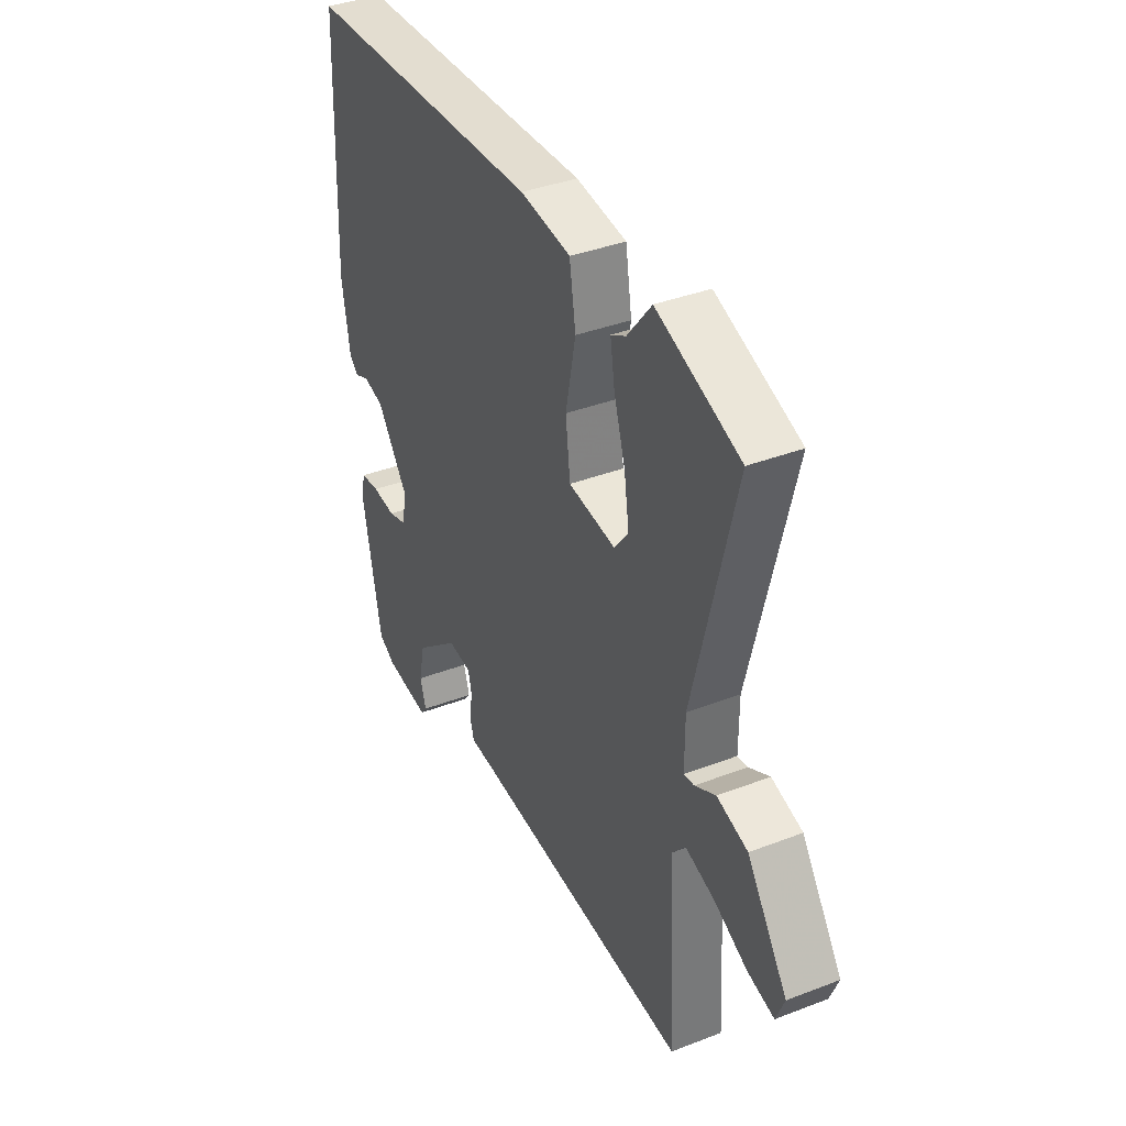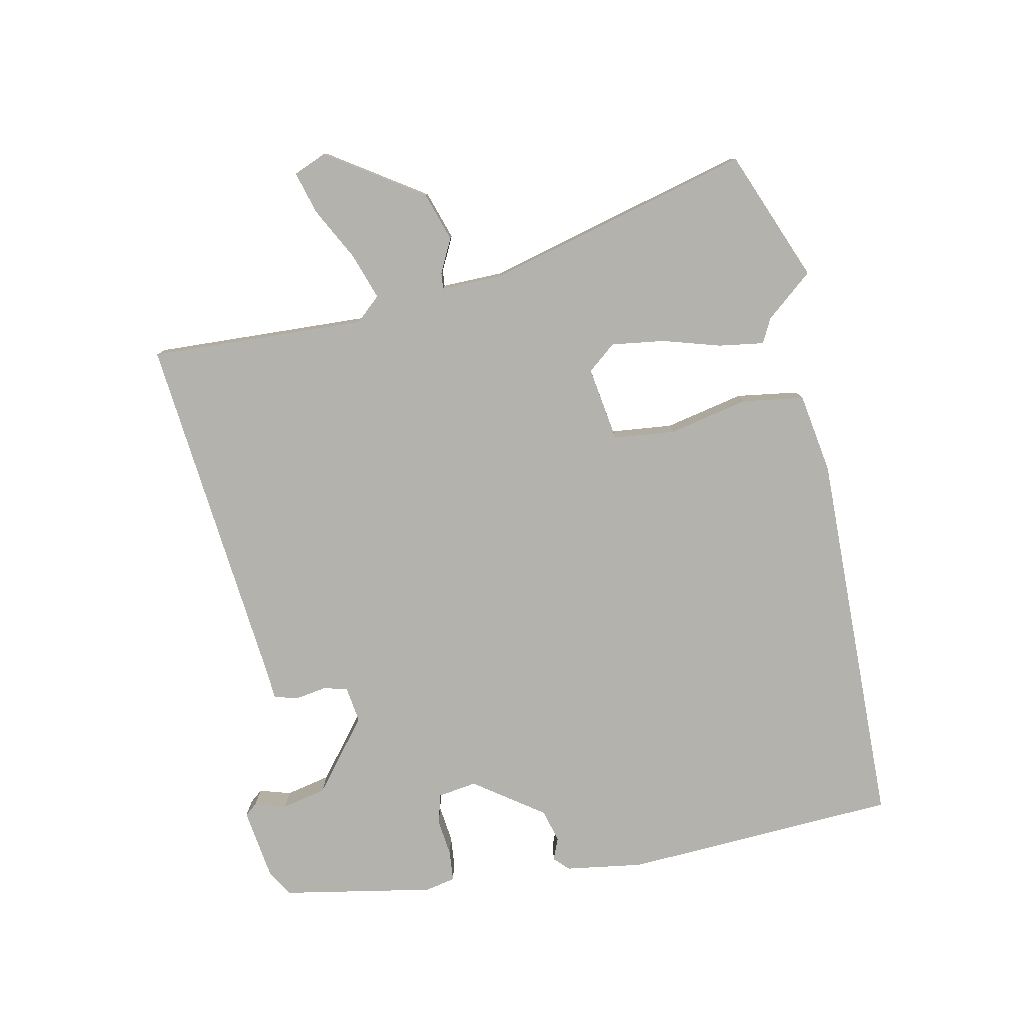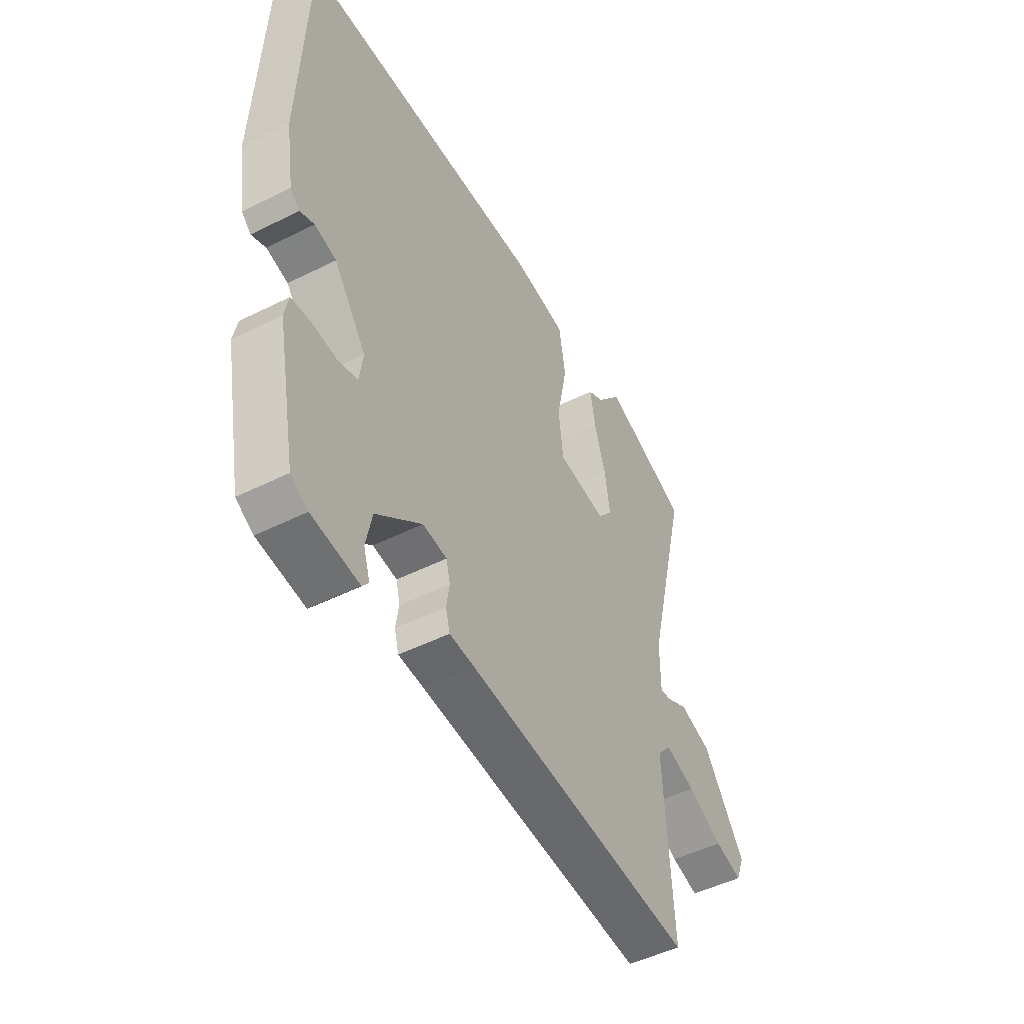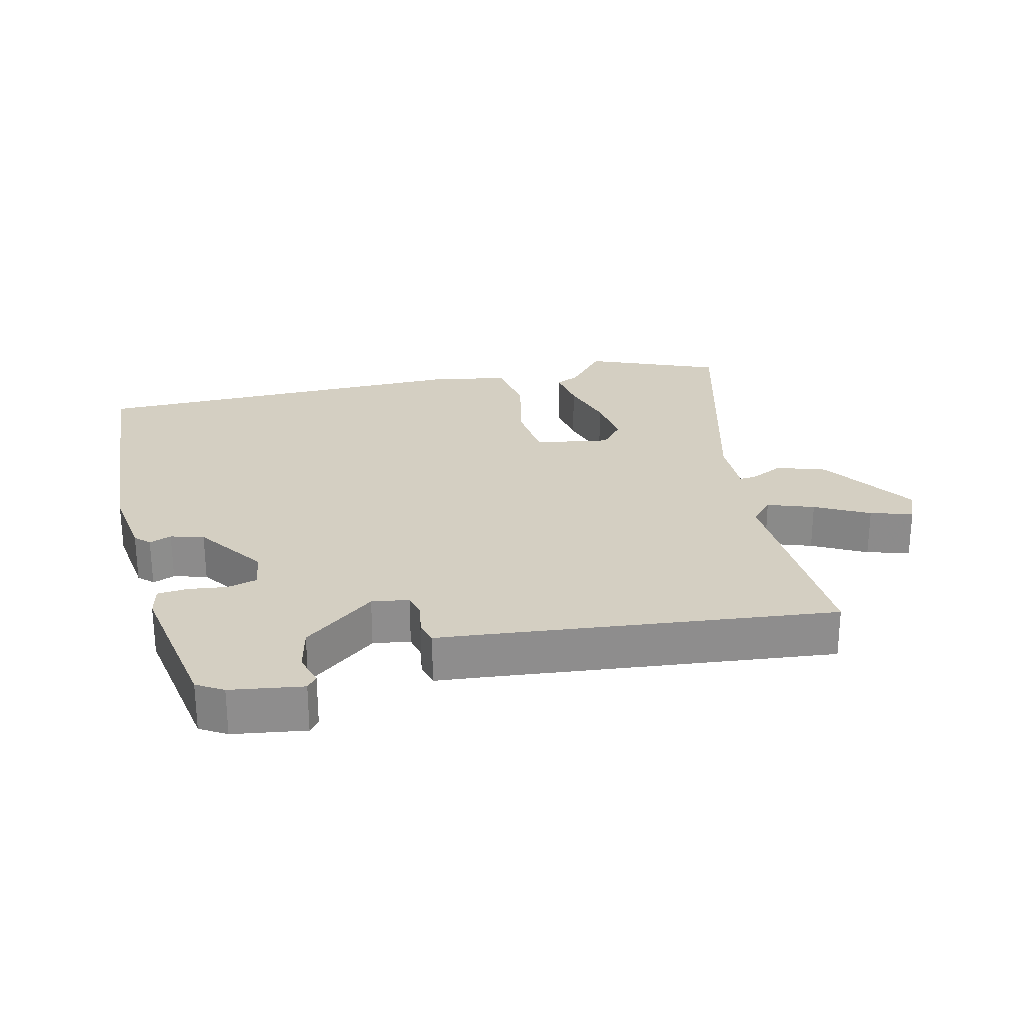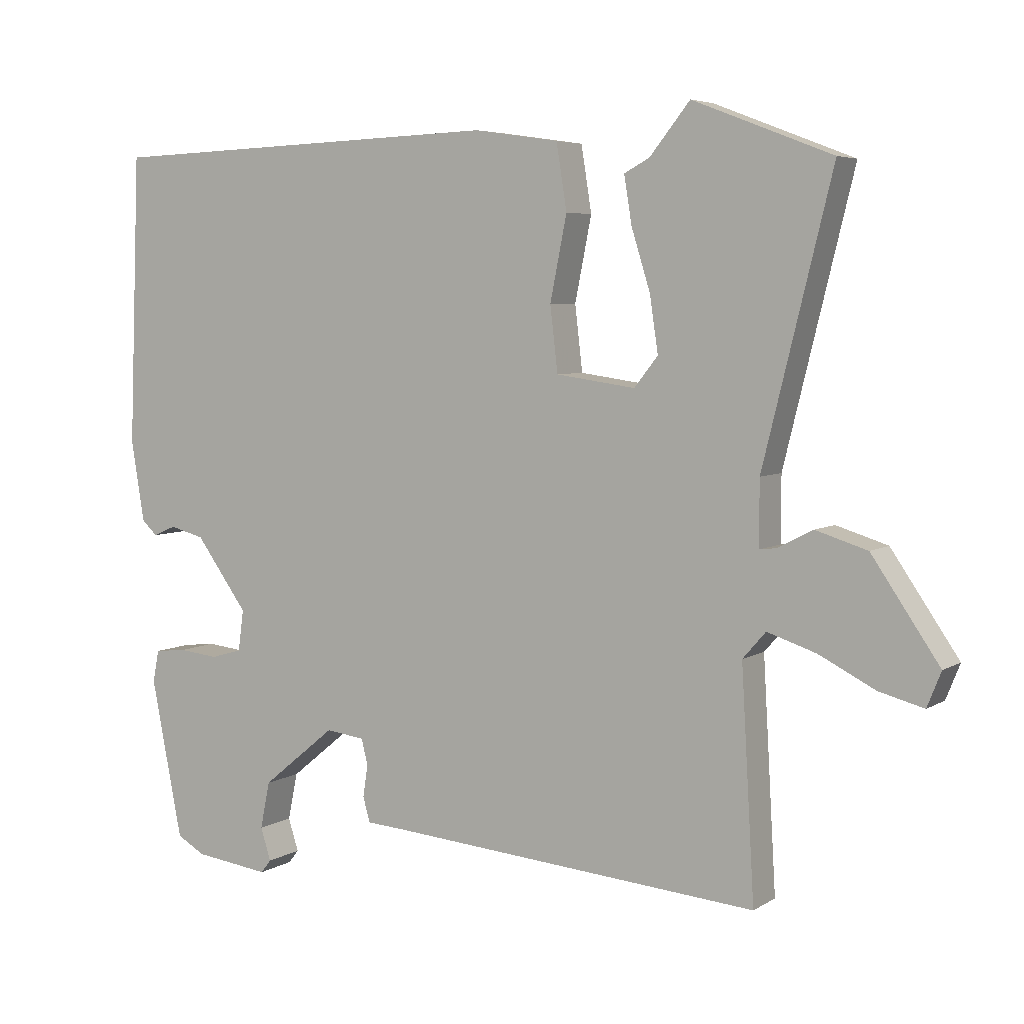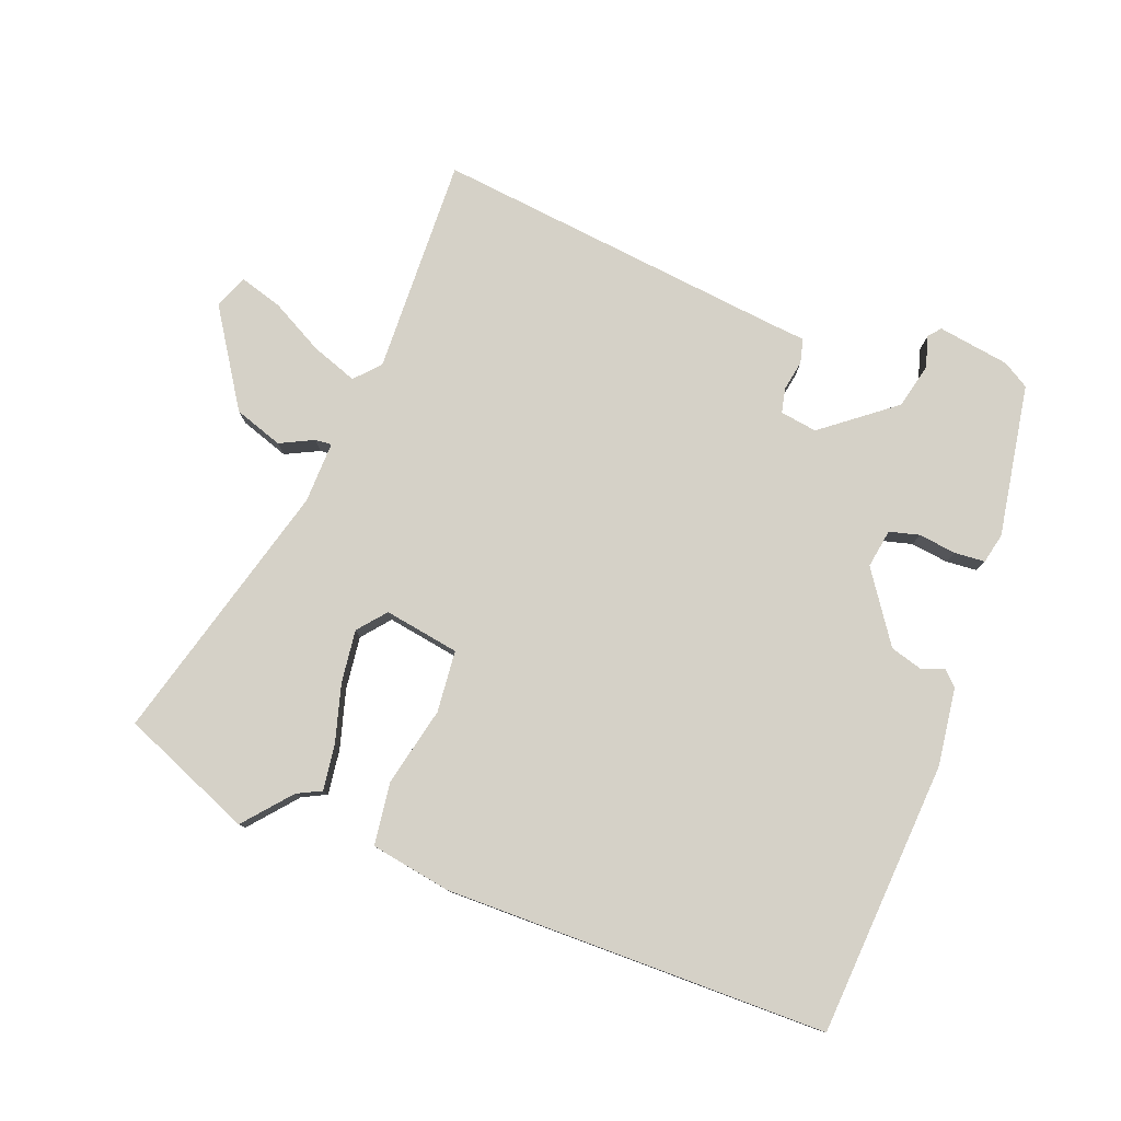
<metadata>
{"format":"obj","ext":"obj","renderer":"f3d","projection":"perspective","resolution":1024,"background":"white","views":[{"elev":37.6,"azim":-116.2,"up":"+Z"},{"elev":-79.5,"azim":-77.5,"up":"+Y"},{"elev":-48.9,"azim":119.1,"up":"+Z"},{"elev":25.7,"azim":167.8,"up":"+Y"},{"elev":5.3,"azim":-150.3,"up":"+Z"},{"elev":79.3,"azim":22.3,"up":"+Y"}]}
</metadata>
<code>
v -0.596 0.07 0.463
v -0.396 0.07 0.54
v -0.338 0.07 0.468
v -0.302 0.07 0.449
v -0.313 0.07 0.381
v -0.34 0.07 0.294
v -0.352 0.07 0.214
v -0.318 0.07 0.171
v -0.204 0.07 0.187
v -0.193 0.07 0.28
v -0.217 0.07 0.4
v -0.202 0.07 0.494
v -0.08 0.07 0.512
v 0.498 0.07 0.492
v 0.514 0.07 0.076
v 0.495 0.07 -0.041
v 0.473 0.07 -0.062
v 0.44 0.07 -0.048
v 0.39 0.07 -0.061
v 0.315 0.07 -0.164
v 0.323 0.07 -0.223
v 0.368 0.07 -0.236
v 0.425 0.07 -0.23
v 0.471 0.07 -0.235
v 0.48 0.07 -0.281
v 0.435 0.07 -0.51
v 0.395 0.07 -0.533
v 0.286 0.07 -0.547
v 0.271 0.07 -0.528
v 0.286 0.07 -0.481
v 0.272 0.07 -0.413
v 0.166 0.07 -0.326
v 0.11 0.07 -0.333
v 0.101 0.07 -0.37
v 0.108 0.07 -0.416
v 0.098 0.07 -0.452
v 0.04 0.07 -0.456
v -0.494 0.07 -0.501
v -0.475 0.07 -0.174
v -0.508 0.07 -0.136
v -0.578 0.07 -0.159
v -0.659 0.07 -0.2
v -0.723 0.07 -0.217
v -0.743 0.07 -0.167
v -0.646 0.07 -0.025
v -0.572 0.07 -0.002
v -0.522 0.07 -0.028
v -0.497 0.07 -0.031
v -0.497 0.07 0.062
v -0.596 0 0.463
v -0.396 0 0.54
v -0.338 0 0.468
v -0.302 0 0.449
v -0.313 0 0.381
v -0.34 0 0.294
v -0.352 0 0.214
v -0.318 0 0.171
v -0.204 0 0.187
v -0.193 0 0.28
v -0.217 0 0.4
v -0.202 0 0.494
v -0.08 0 0.512
v 0.498 0 0.492
v 0.514 0 0.076
v 0.495 0 -0.041
v 0.473 0 -0.062
v 0.44 0 -0.048
v 0.39 0 -0.061
v 0.315 0 -0.164
v 0.323 0 -0.223
v 0.368 0 -0.236
v 0.425 0 -0.23
v 0.471 0 -0.235
v 0.48 0 -0.281
v 0.435 0 -0.51
v 0.395 0 -0.533
v 0.286 0 -0.547
v 0.271 0 -0.528
v 0.286 0 -0.481
v 0.272 0 -0.413
v 0.166 0 -0.326
v 0.11 0 -0.333
v 0.101 0 -0.37
v 0.108 0 -0.416
v 0.098 0 -0.452
v 0.04 0 -0.456
v -0.494 0 -0.501
v -0.475 0 -0.174
v -0.508 0 -0.136
v -0.578 0 -0.159
v -0.659 0 -0.2
v -0.723 0 -0.217
v -0.743 0 -0.167
v -0.646 0 -0.025
v -0.572 0 -0.002
v -0.522 0 -0.028
v -0.497 0 -0.031
v -0.497 0 0.062
f 44 45 46 47
f 44 47 48
f 41 42 43 44
f 40 41 44 48
f 39 40 48
f 37 38 39
f 37 39 48 49
f 34 35 36 37
f 33 34 37 49
f 27 28 29 30
f 27 30 31
f 26 27 31
f 25 26 31 32
f 22 23 24 25
f 21 22 25 32
f 15 16 17 18
f 15 18 19
f 14 15 19
f 13 14 19 20
f 10 11 12 13
f 9 10 13 20
f 3 4 5 6
f 3 6 7
f 2 3 7
f 1 2 7
f 49 1 7 8
f 21 32 33 49
f 20 21 49
f 8 9 20 49
f 96 95 94 93
f 97 96 93
f 93 92 91 90
f 97 93 90 89
f 97 89 88
f 88 87 86
f 98 97 88 86
f 86 85 84 83
f 98 86 83 82
f 79 78 77 76
f 80 79 76
f 80 76 75
f 81 80 75 74
f 74 73 72 71
f 81 74 71 70
f 67 66 65 64
f 68 67 64
f 68 64 63
f 69 68 63 62
f 62 61 60 59
f 69 62 59 58
f 55 54 53 52
f 56 55 52
f 56 52 51
f 56 51 50
f 57 56 50 98
f 98 82 81 70
f 98 70 69
f 98 69 58 57
f 1 50 51 2
f 2 51 52 3
f 3 52 53 4
f 4 53 54 5
f 5 54 55 6
f 6 55 56 7
f 7 56 57 8
f 8 57 58 9
f 9 58 59 10
f 10 59 60 11
f 11 60 61 12
f 12 61 62 13
f 13 62 63 14
f 14 63 64 15
f 15 64 65 16
f 16 65 66 17
f 17 66 67 18
f 18 67 68 19
f 19 68 69 20
f 20 69 70 21
f 21 70 71 22
f 22 71 72 23
f 23 72 73 24
f 24 73 74 25
f 25 74 75 26
f 26 75 76 27
f 27 76 77 28
f 28 77 78 29
f 29 78 79 30
f 30 79 80 31
f 31 80 81 32
f 32 81 82 33
f 33 82 83 34
f 34 83 84 35
f 35 84 85 36
f 36 85 86 37
f 37 86 87 38
f 38 87 88 39
f 39 88 89 40
f 40 89 90 41
f 41 90 91 42
f 42 91 92 43
f 43 92 93 44
f 44 93 94 45
f 45 94 95 46
f 46 95 96 47
f 47 96 97 48
f 48 97 98 49
f 49 98 50 1

</code>
